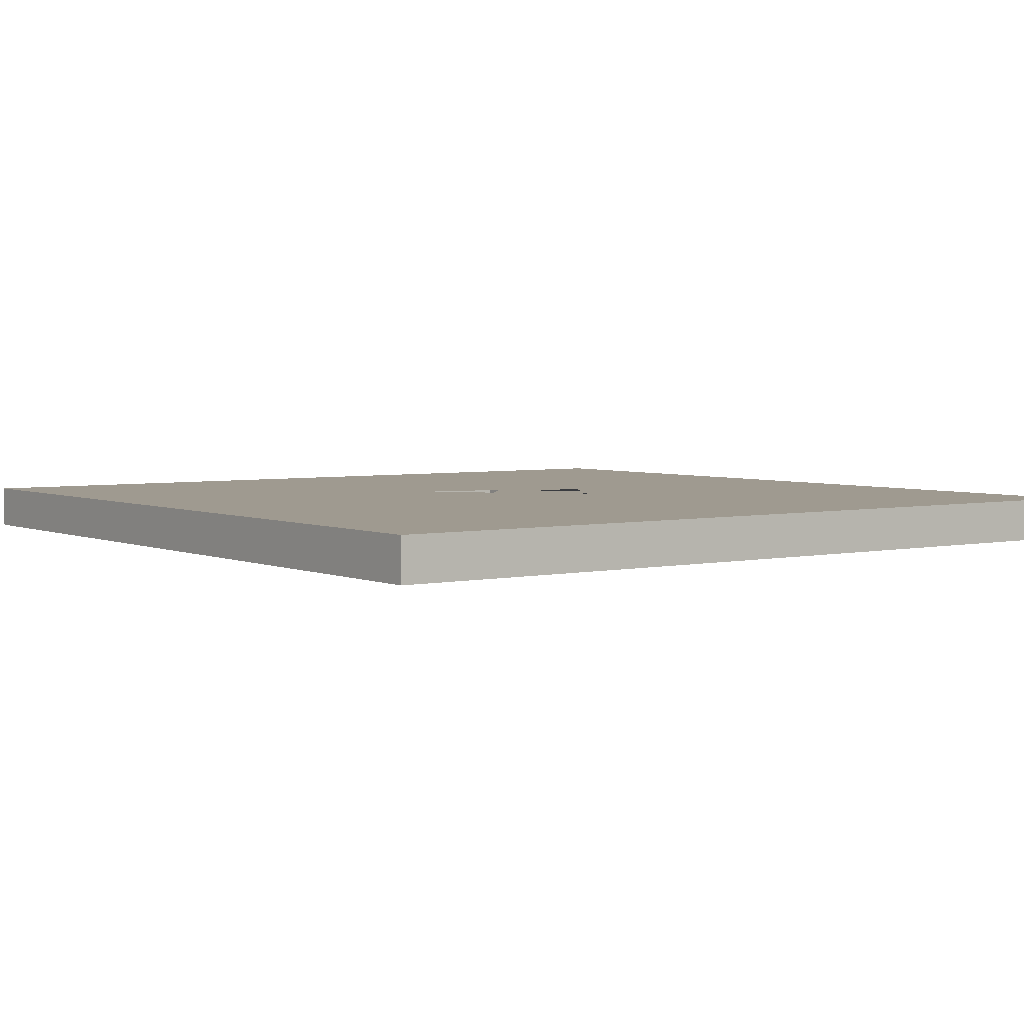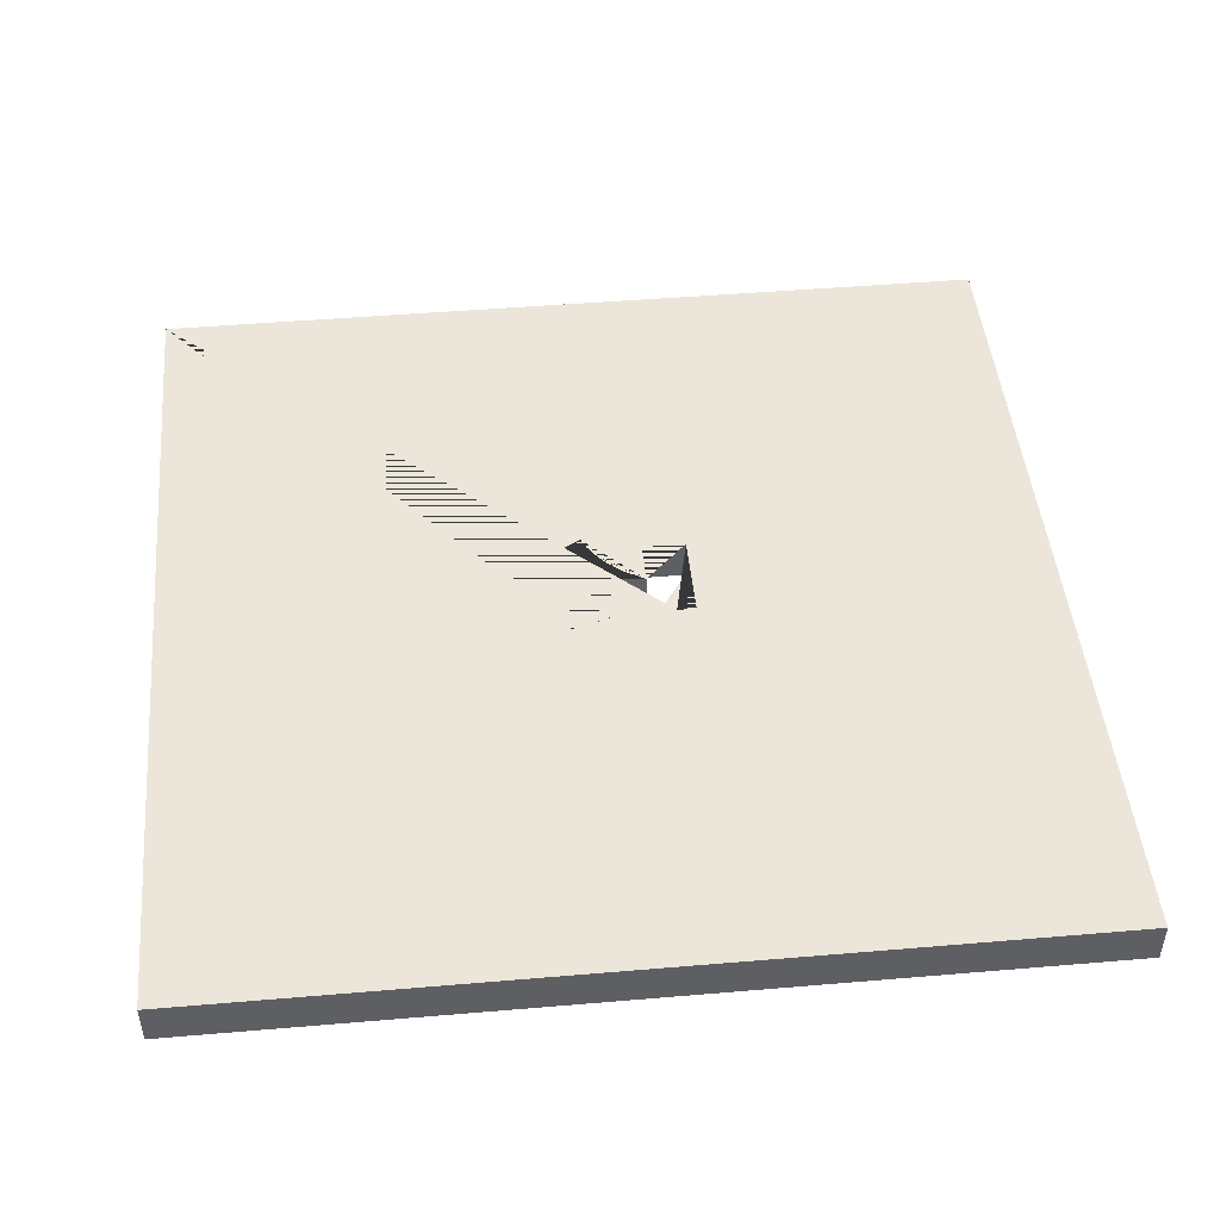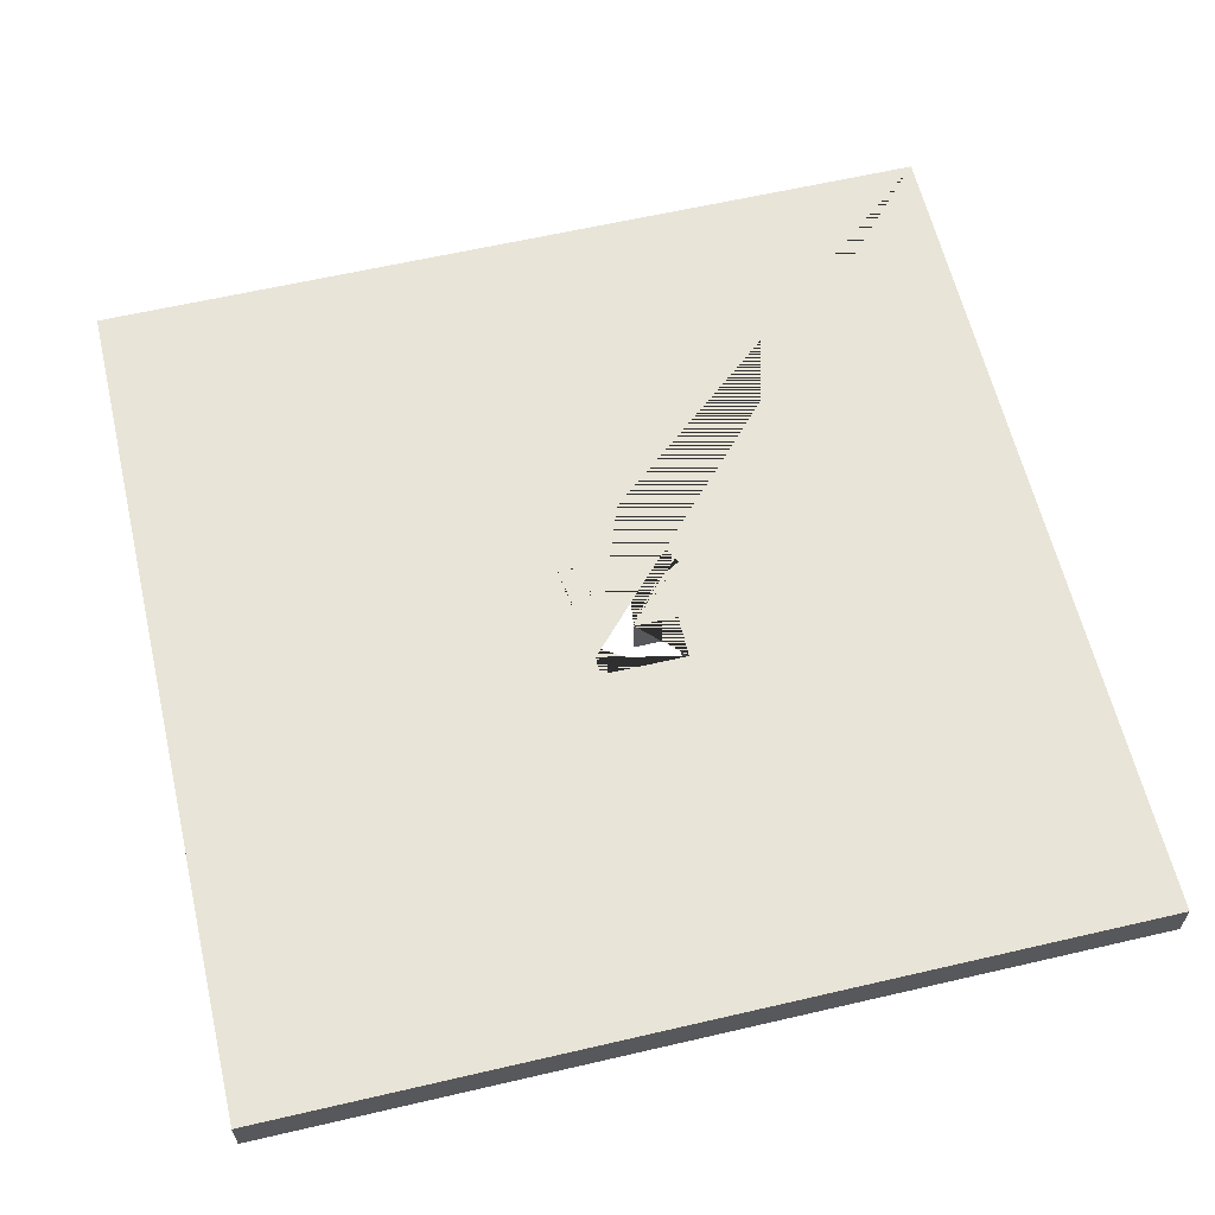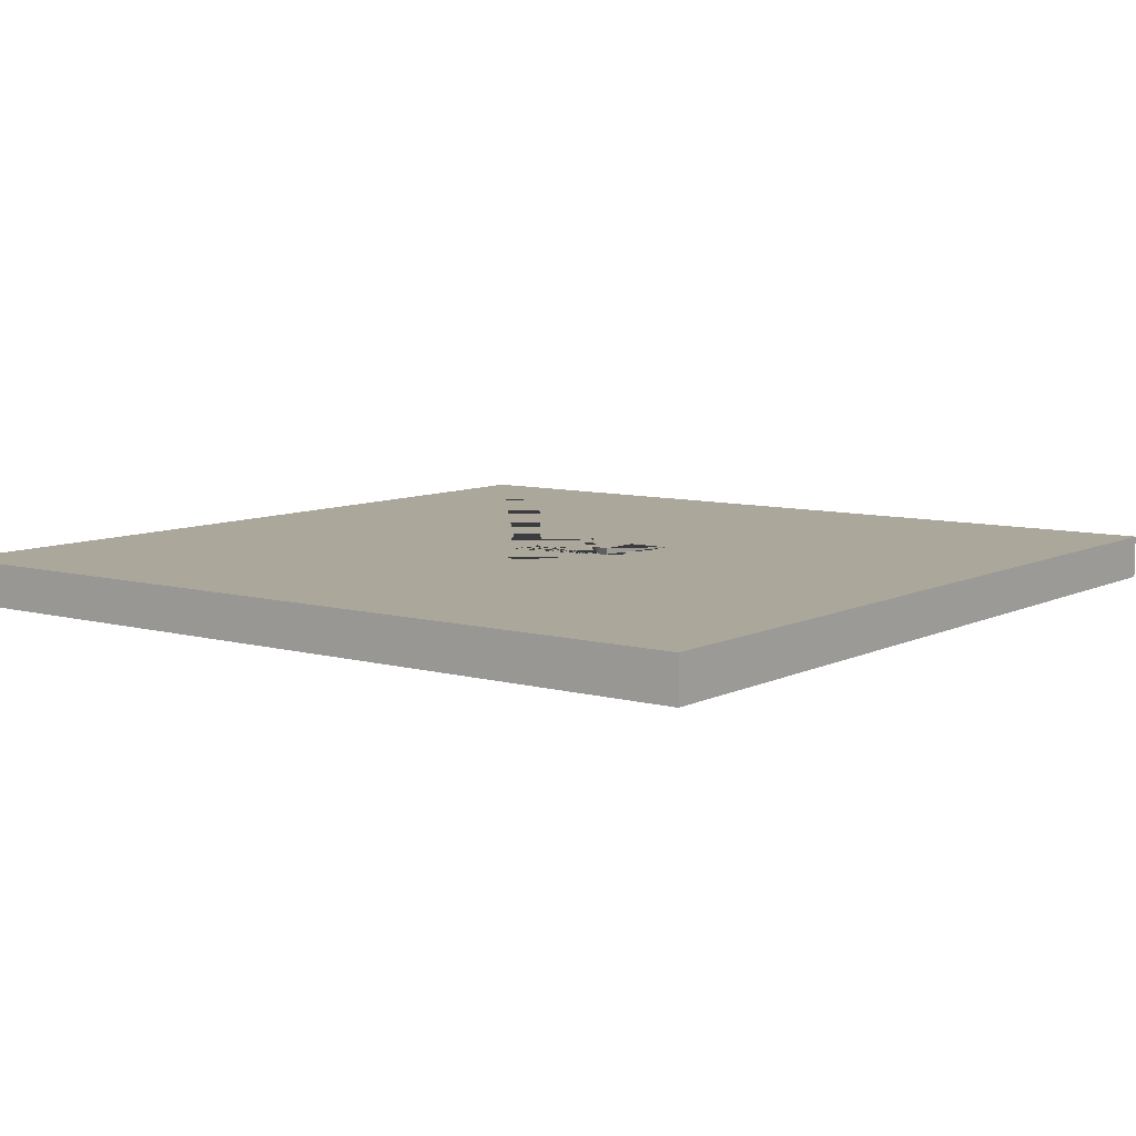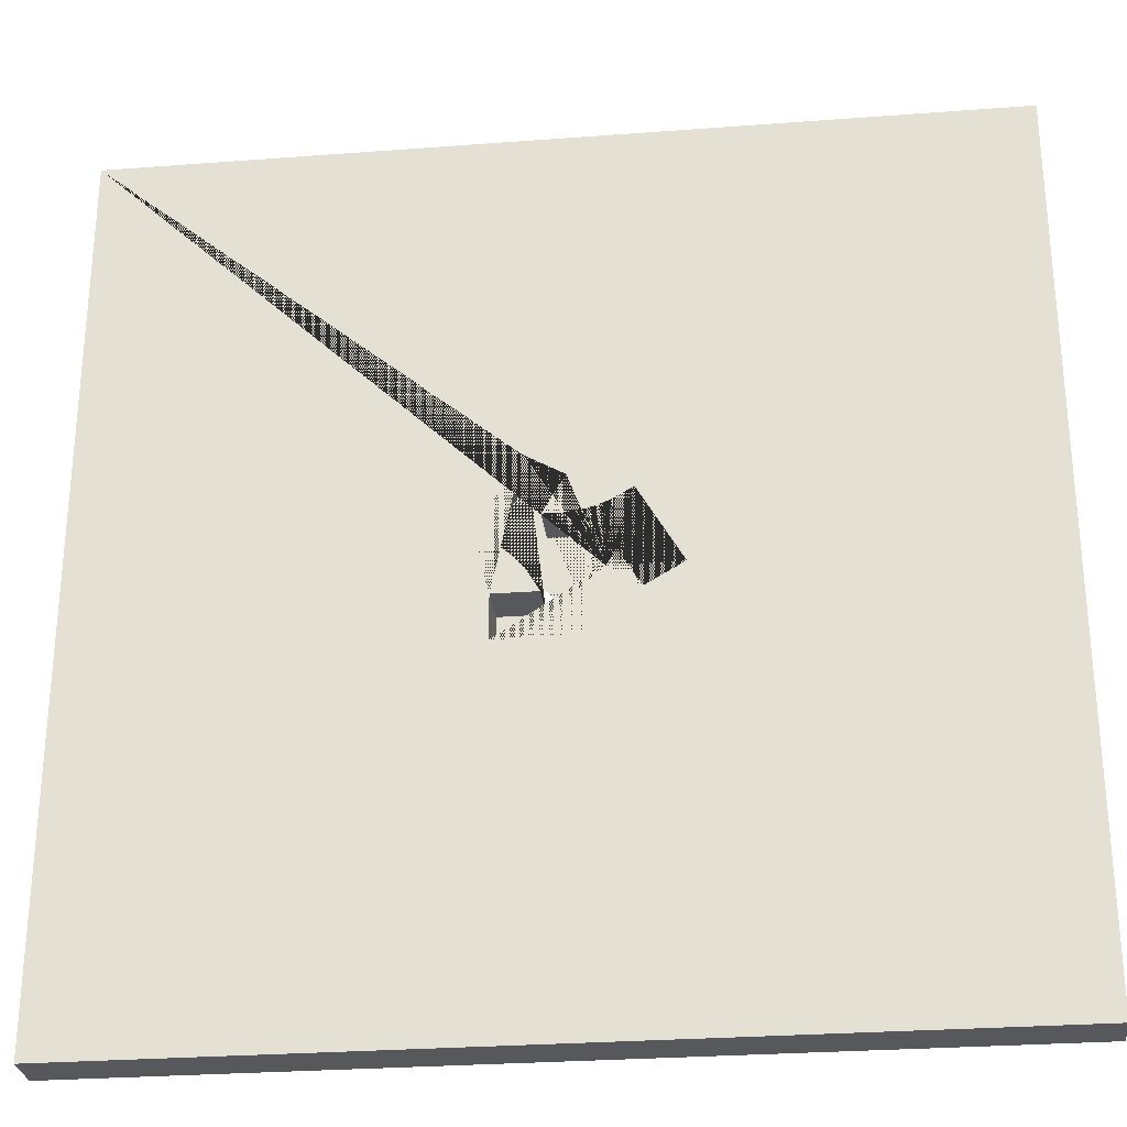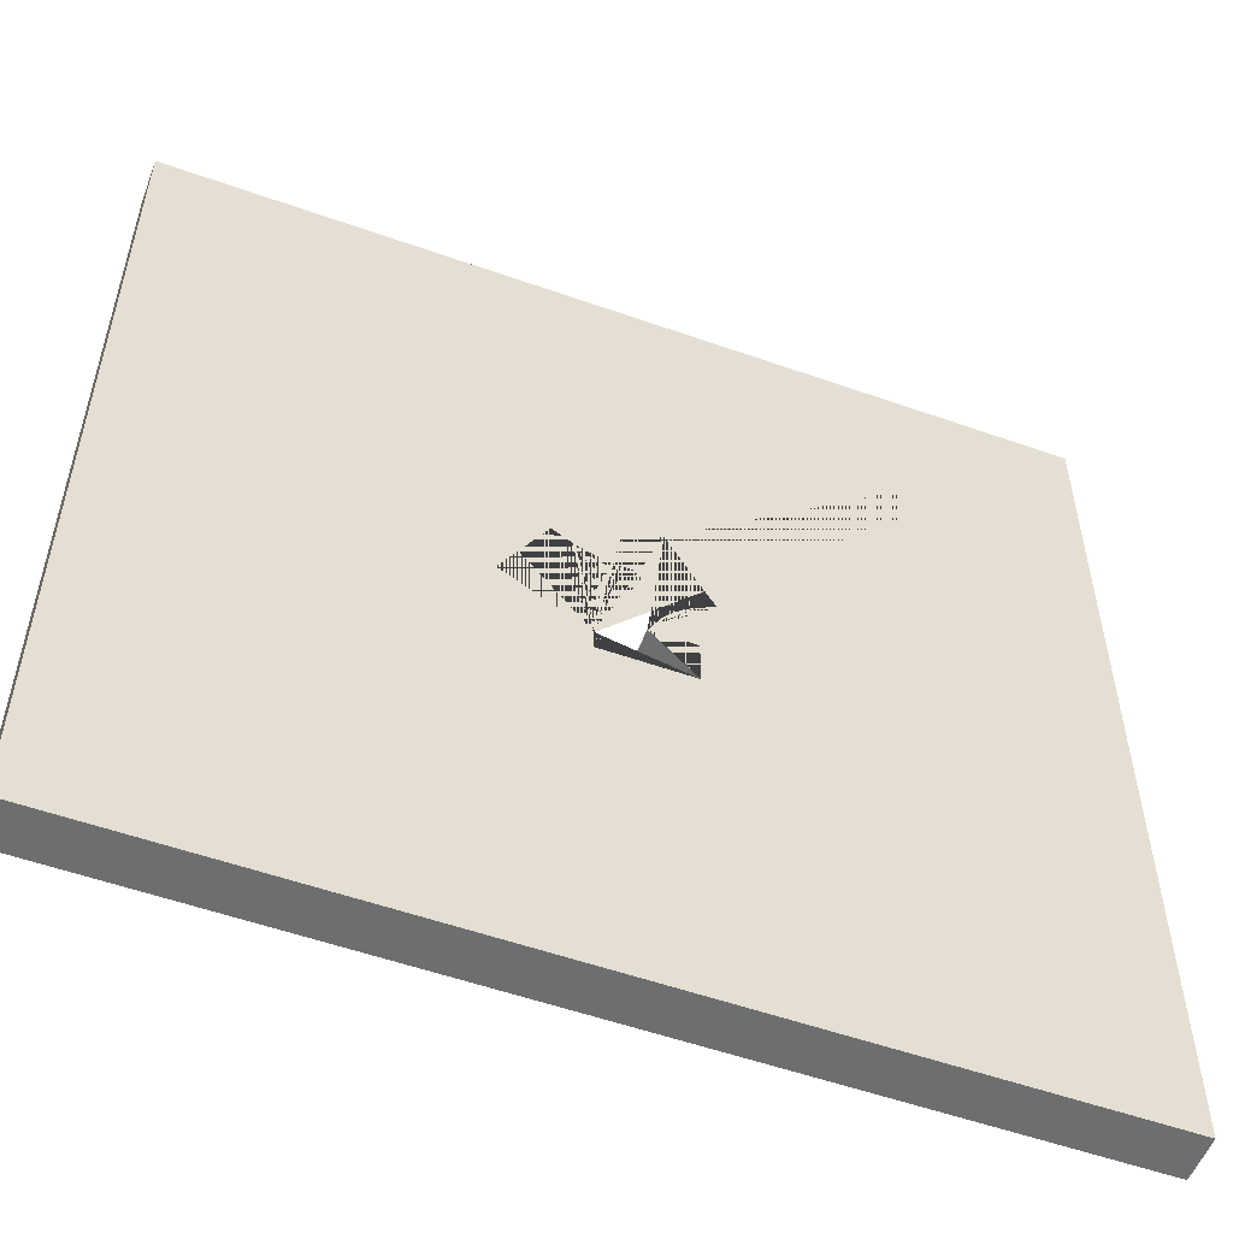
<metadata>
{"format":"obj","ext":"obj","renderer":"f3d","projection":"perspective","resolution":1024,"background":"white","views":[{"elev":3.9,"azim":143.9,"up":"+Z"},{"elev":46.8,"azim":-95.5,"up":"+Z"},{"elev":61.3,"azim":-13.3,"up":"+Z"},{"elev":8.2,"azim":-53.0,"up":"+Z"},{"elev":-28.4,"azim":-173.5,"up":"+Y"},{"elev":-54.3,"azim":-20.6,"up":"+Y"}]}
</metadata>
<code>
o 큐브.001
v 10 10 -0.5
v 10 10 0.5
v 10 -10 -0.5
v 10 -10 0.5
v -10 10 -0.5
v -10 10 0.5
v -10 -10 -0.5
v -10 -10 0.5
v 1.396 -1.853 -0.5
v 0.3958 -0.8535 -0.5
v -1.102 0.01382 -0.5
v -2.465 -0.3493 -0.5
v -1.465 1.383 -0.5
v -1.599 -0.8493 -0.5
v -0.6042 -1.853 -0.5
v 1.756 0.5077 -0.5
v 1.396 -0.8528 -0.5
v -0.1103 1.74 -0.5
v 0.7557 2.24 -0.5
v 0.3899 0.8734 -0.5
v 1.756 0.5077 0.5
v 1.396 -0.8528 0.5
v 1.396 -1.853 0.5
v -0.6042 -1.853 0.5
v 0.3958 -0.8535 0.5
v 0.7557 2.24 0.5
v -0.1103 1.74 0.5
v 0.3904 0.8729 0.5
v -1.102 0.01381 0.5
v -2.465 -0.3493 0.5
v -1.599 -0.8493 0.5
v -1.465 1.383 0.5
v 0.6286 -0.4475 -0.5
v 1.344 0.2701 -0.5
v 0.6505 -0.411 -0.5
v 0.6751 -0.3731 -0.5
v 0.7021 -0.334 -0.5
v 0.7315 -0.294 -0.5
v 0.7631 -0.2533 -0.5
v 0.7967 -0.2123 -0.5
v 0.832 -0.171 -0.5
v 0.8689 -0.1298 -0.5
v 0.9071 -0.08901 -0.5
v 0.9463 -0.04878 -0.5
v 0.9864 -0.009392 -0.5
v 1.027 0.02891 -0.5
v 1.068 0.0659 -0.5
v 1.109 0.1013 -0.5
v 1.15 0.135 -0.5
v 1.191 0.1667 -0.5
v 1.231 0.1962 -0.5
v 1.27 0.2234 -0.5
v 1.308 0.2481 -0.5
v 1.344 0.2701 0.5
v 0.6286 -0.4475 0.5
v 1.308 0.2481 0.5
v 1.27 0.2234 0.5
v 1.231 0.1962 0.5
v 1.191 0.1667 0.5
v 1.15 0.135 0.5
v 1.109 0.1013 0.5
v 1.068 0.0659 0.5
v 1.027 0.02891 0.5
v 0.9864 -0.009392 0.5
v 0.9463 -0.04878 0.5
v 0.9071 -0.08901 0.5
v 0.8689 -0.1298 0.5
v 0.832 -0.171 0.5
v 0.7967 -0.2123 0.5
v 0.7631 -0.2533 0.5
v 0.7315 -0.294 0.5
v 0.7021 -0.334 0.5
v 0.6751 -0.3731 0.5
v 0.6505 -0.411 0.5
v -0.8851 -0.3643 -0.5
v -0.6041 -1.417 -0.5
v -0.8631 -0.4044 -0.5
v -0.8412 -0.4478 -0.5
v -0.8195 -0.4941 -0.5
v -0.7983 -0.5431 -0.5
v -0.7776 -0.5944 -0.5
v -0.7575 -0.6478 -0.5
v -0.7383 -0.703 -0.5
v -0.7199 -0.7595 -0.5
v -0.7026 -0.8171 -0.5
v -0.6864 -0.8753 -0.5
v -0.6714 -0.9339 -0.5
v -0.6578 -0.9925 -0.5
v -0.6455 -1.051 -0.5
v -0.6347 -1.108 -0.5
v -0.6255 -1.164 -0.5
v -0.6179 -1.219 -0.5
v -0.6119 -1.272 -0.5
v -0.6076 -1.323 -0.5
v -0.605 -1.372 -0.5
v -0.6041 -1.417 0.5
v -0.8851 -0.3643 0.5
v -0.605 -1.372 0.5
v -0.6076 -1.323 0.5
v -0.6119 -1.272 0.5
v -0.6179 -1.219 0.5
v -0.6255 -1.164 0.5
v -0.6347 -1.108 0.5
v -0.6455 -1.051 0.5
v -0.6578 -0.9925 0.5
v -0.6714 -0.9339 0.5
v -0.6864 -0.8753 0.5
v -0.7026 -0.8171 0.5
v -0.7199 -0.7595 0.5
v -0.7383 -0.703 0.5
v -0.7575 -0.6478 0.5
v -0.7776 -0.5944 0.5
v -0.7983 -0.5431 0.5
v -0.8195 -0.4941 0.5
v -0.8412 -0.4478 0.5
v -0.8631 -0.4044 0.5
v -0.04924 0.8765 -0.5
v -1.082 1.16 -0.5
v -0.0942 0.8777 -0.5
v -0.1418 0.8806 -0.5
v -0.1918 0.8851 -0.5
v -0.2439 0.8914 -0.5
v -0.2978 0.8993 -0.5
v -0.353 0.9087 -0.5
v -0.4094 0.9197 -0.5
v -0.4664 0.9321 -0.5
v -0.5239 0.946 -0.5
v -0.5813 0.9611 -0.5
v -0.6385 0.9774 -0.5
v -0.695 0.9948 -0.5
v -0.7504 1.013 -0.5
v -0.8044 1.032 -0.5
v -0.8568 1.053 -0.5
v -0.9071 1.073 -0.5
v -0.9551 1.094 -0.5
v -1 1.116 -0.5
v -1.043 1.138 -0.5
v -1.082 1.16 0.5
v -0.04924 0.8762 0.5
v -1.043 1.138 0.5
v -1 1.116 0.5
v -0.9551 1.094 0.5
v -0.9071 1.073 0.5
v -0.8568 1.052 0.5
v -0.8044 1.032 0.5
v -0.7504 1.013 0.5
v -0.695 0.9947 0.5
v -0.6385 0.9773 0.5
v -0.5814 0.961 0.5
v -0.5239 0.9458 0.5
v -0.4664 0.932 0.5
v -0.4094 0.9196 0.5
v -0.353 0.9086 0.5
v -0.2978 0.8991 0.5
v -0.2439 0.8912 0.5
v -0.1918 0.8849 0.5
v -0.1418 0.8803 0.5
v -0.0942 0.8774 0.5
f 1 2 4 3
f 3 4 8 7
f 7 8 6 5
f 5 6 2 1
f 15 76 96 24
f 25 22 23 4 2 26 21 54 56 57 58 59 60 61 62 63 64 65 66 67 68 69 70 71 72 73 74 55
f 10 17 22 25
f 22 17 9 23
f 18 19 26 27
f 20 18 27 28
f 17 10 33 35 36 37 38 39 40 41 42 43 44 45 46 47 48 49 50 51 52 53 34 16 19 1 3 9
f 117 20 28 139
f 29 11 14 31
f 31 14 12 30
f 96 98 99 100 101 102 103 104 105 106 107 108 109 110 111 112 113 114 115 116 97 29 31 30 32 138 140 141 142 143 144 145 146 147 148 149 150 151 152 153 154 155 156 157 158 139 28 27 26 2 6 8 4 23 24
f 13 118 138 32
f 21 16 34 54
f 12 13 32 30
f 23 9 15 24
f 26 19 16 21
f 33 55 74 35
f 35 74 73 36
f 36 73 72 37
f 37 72 71 38
f 38 71 70 39
f 39 70 69 40
f 40 69 68 41
f 41 68 67 42
f 42 67 66 43
f 43 66 65 44
f 44 65 64 45
f 45 64 63 46
f 46 63 62 47
f 47 62 61 48
f 48 61 60 49
f 49 60 59 50
f 50 59 58 51
f 51 58 57 52
f 52 57 56 53
f 53 56 54 34
f 55 33 10 25
f 75 97 116 77
f 77 116 115 78
f 78 115 114 79
f 79 114 113 80
f 80 113 112 81
f 81 112 111 82
f 82 111 110 83
f 83 110 109 84
f 84 109 108 85
f 85 108 107 86
f 86 107 106 87
f 87 106 105 88
f 88 105 104 89
f 89 104 103 90
f 90 103 102 91
f 91 102 101 92
f 92 101 100 93
f 93 100 99 94
f 94 99 98 95
f 95 98 96 76
f 75 11 29 97
f 117 139 158 119
f 119 158 157 120
f 120 157 156 121
f 121 156 155 122
f 122 155 154 123
f 123 154 153 124
f 124 153 152 125
f 125 152 151 126
f 126 151 150 127
f 127 150 149 128
f 128 149 148 129
f 129 148 147 130
f 130 147 146 131
f 131 146 145 132
f 132 145 144 133
f 133 144 143 134
f 134 143 142 135
f 135 142 141 136
f 136 141 140 137
f 137 140 138 118
f 75 77 78 79 80 81 82 83 84 85 86 87 88 89 90 91 92 93 94 95 76 15 9 3 7 5 1 19 18 20 117 119 120 121 122 123 124 125 126 127 128 129 130 131 132 133 134 135 136 137 118 13 12 14 11

</code>
